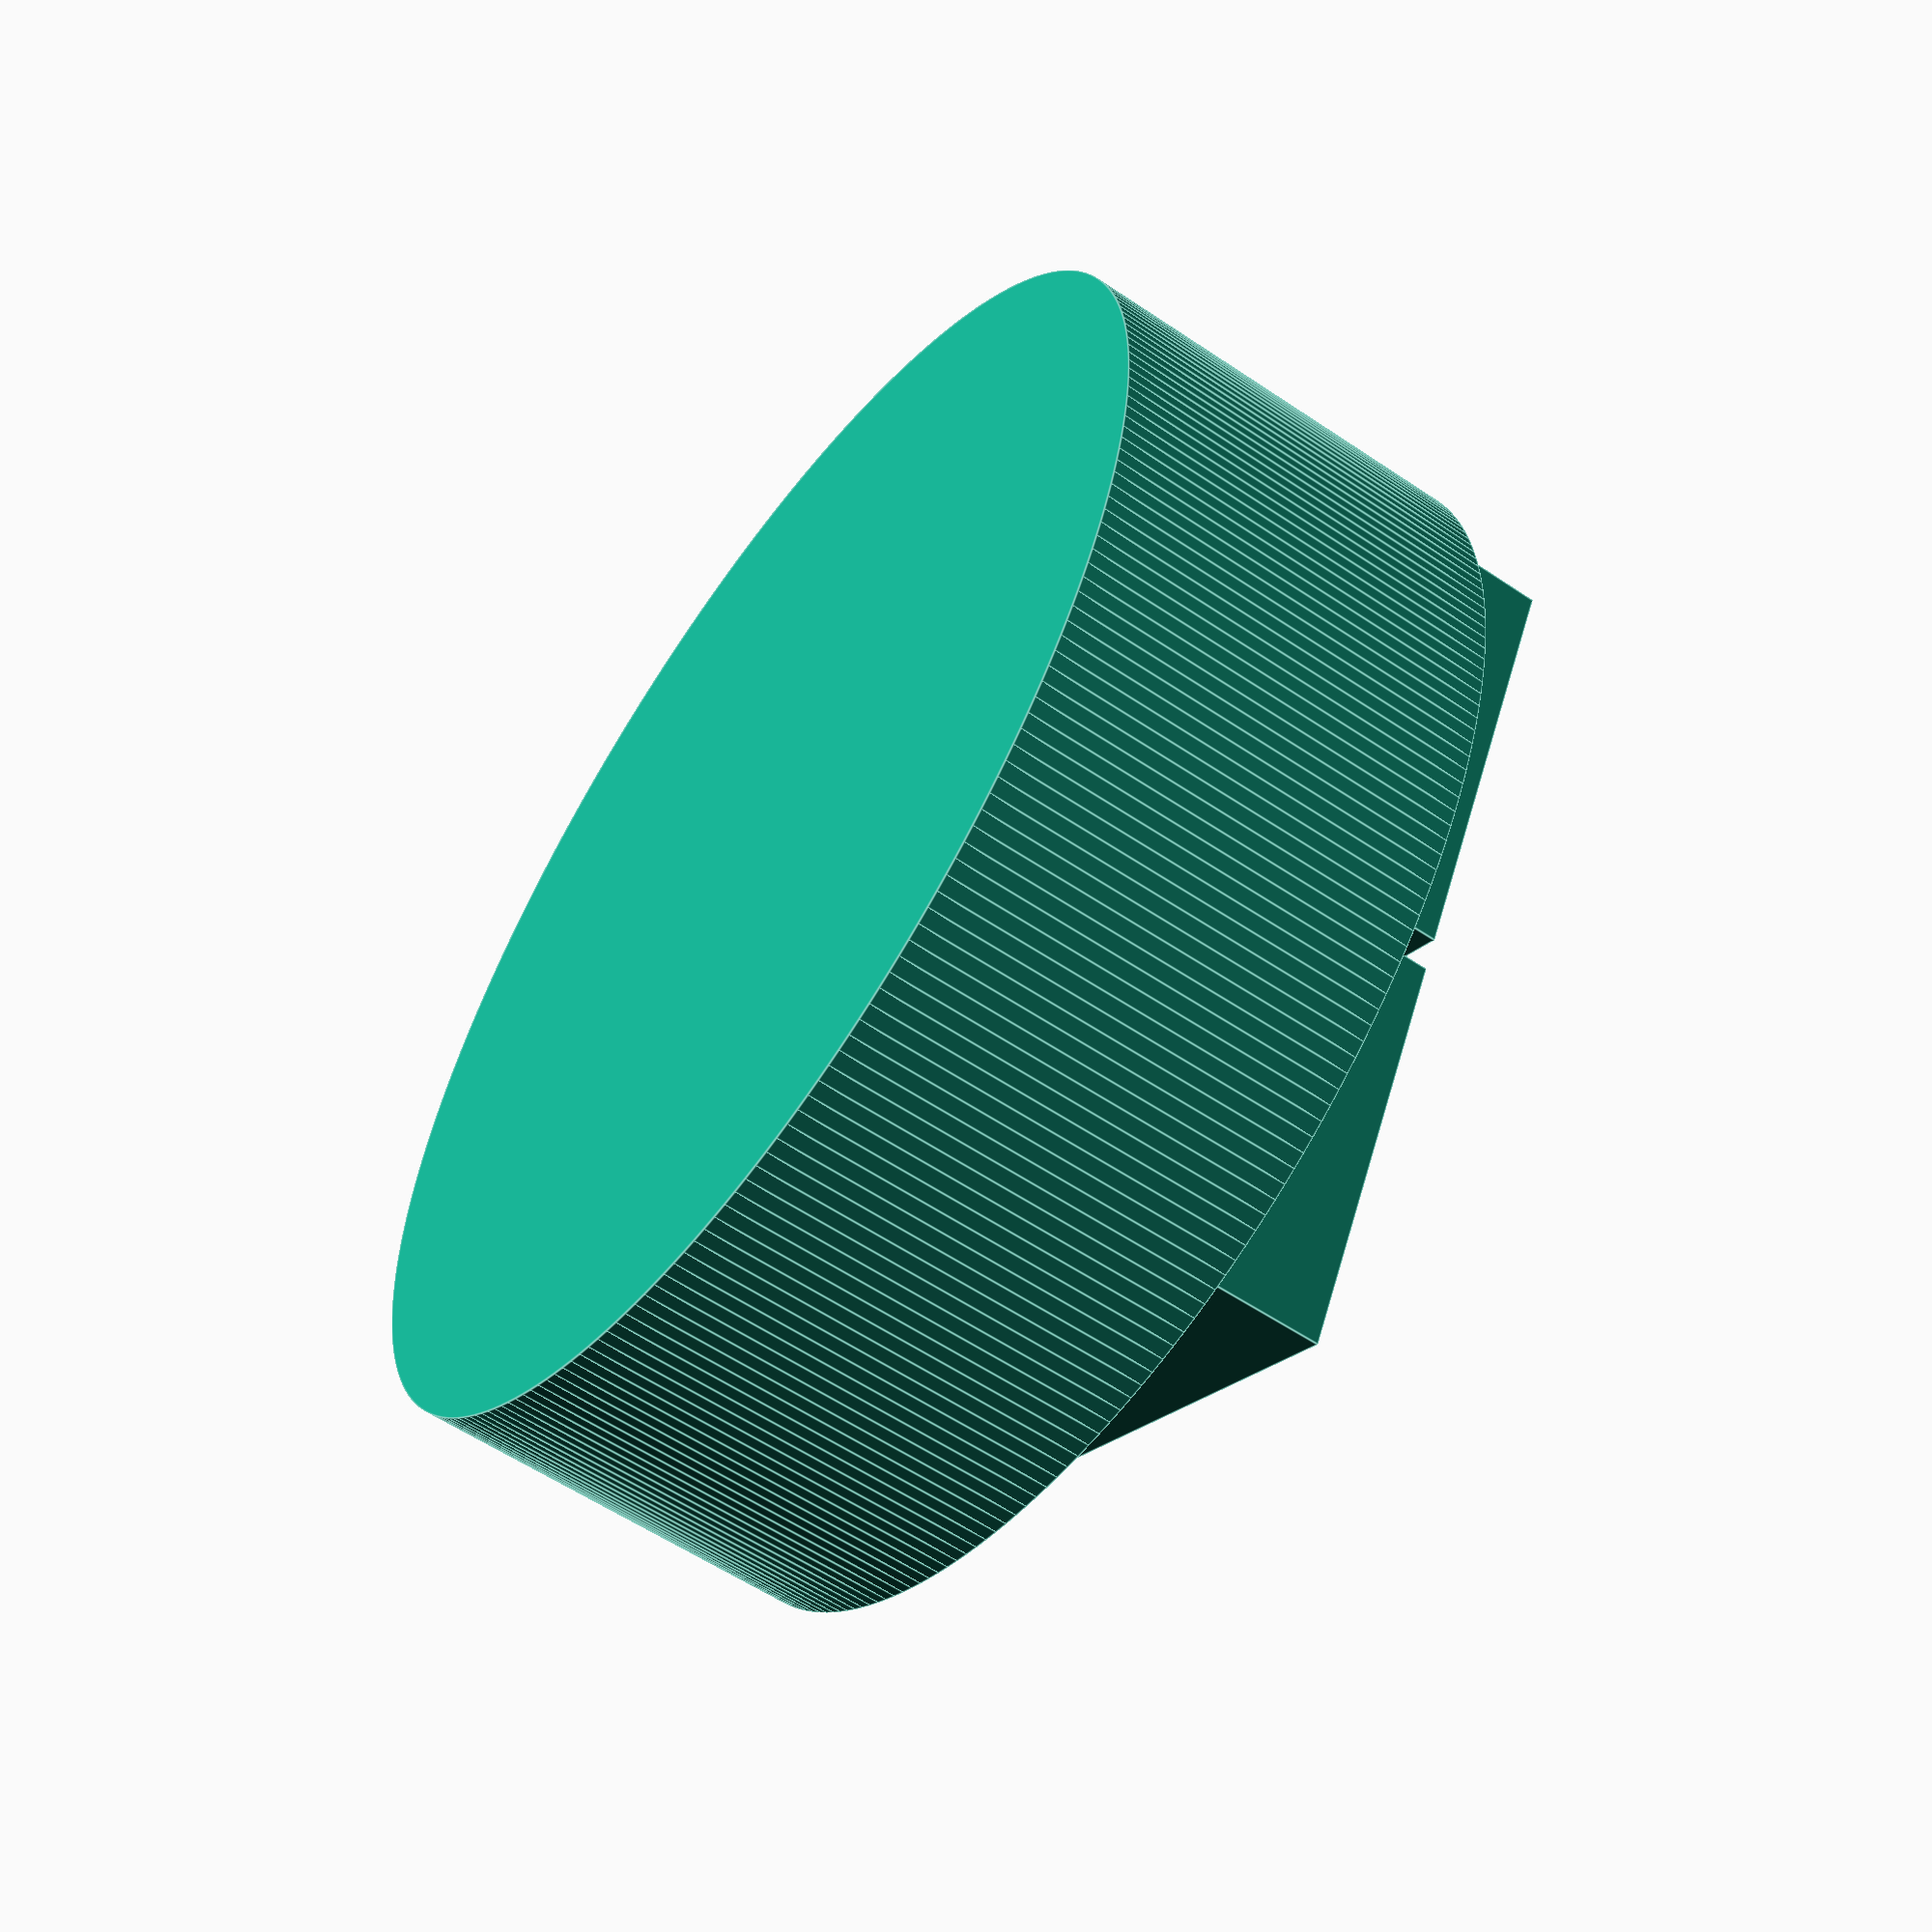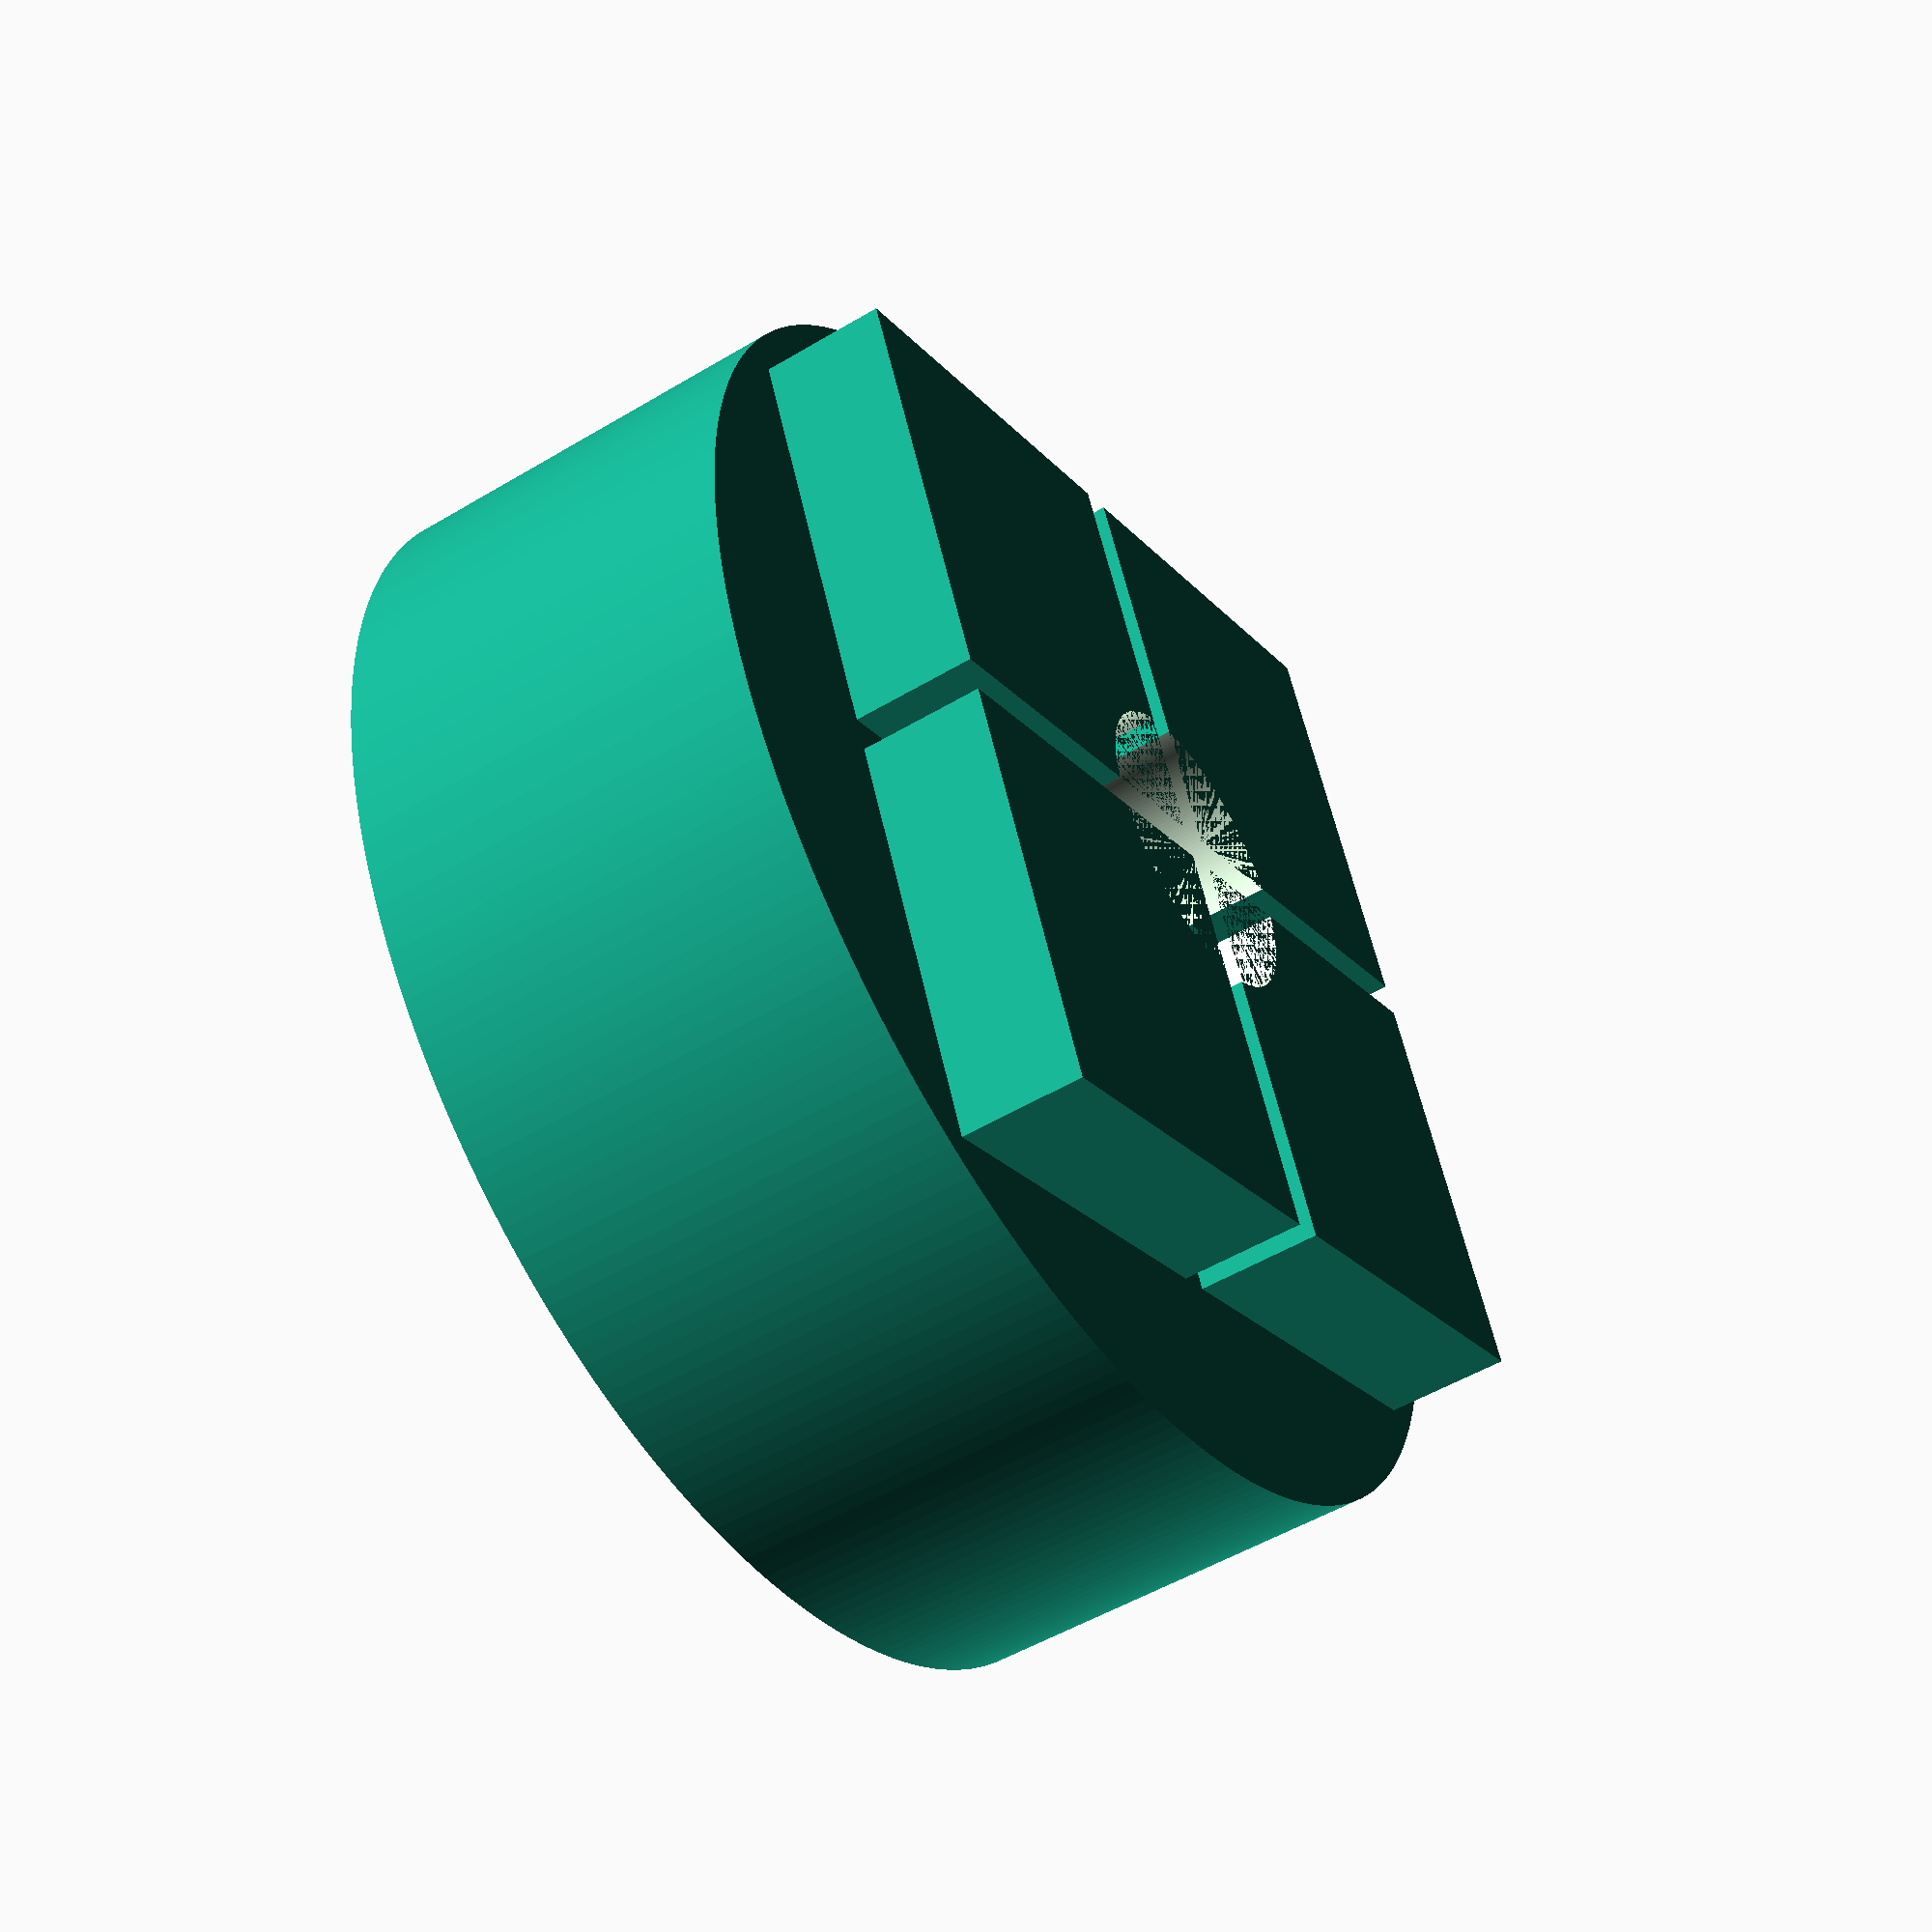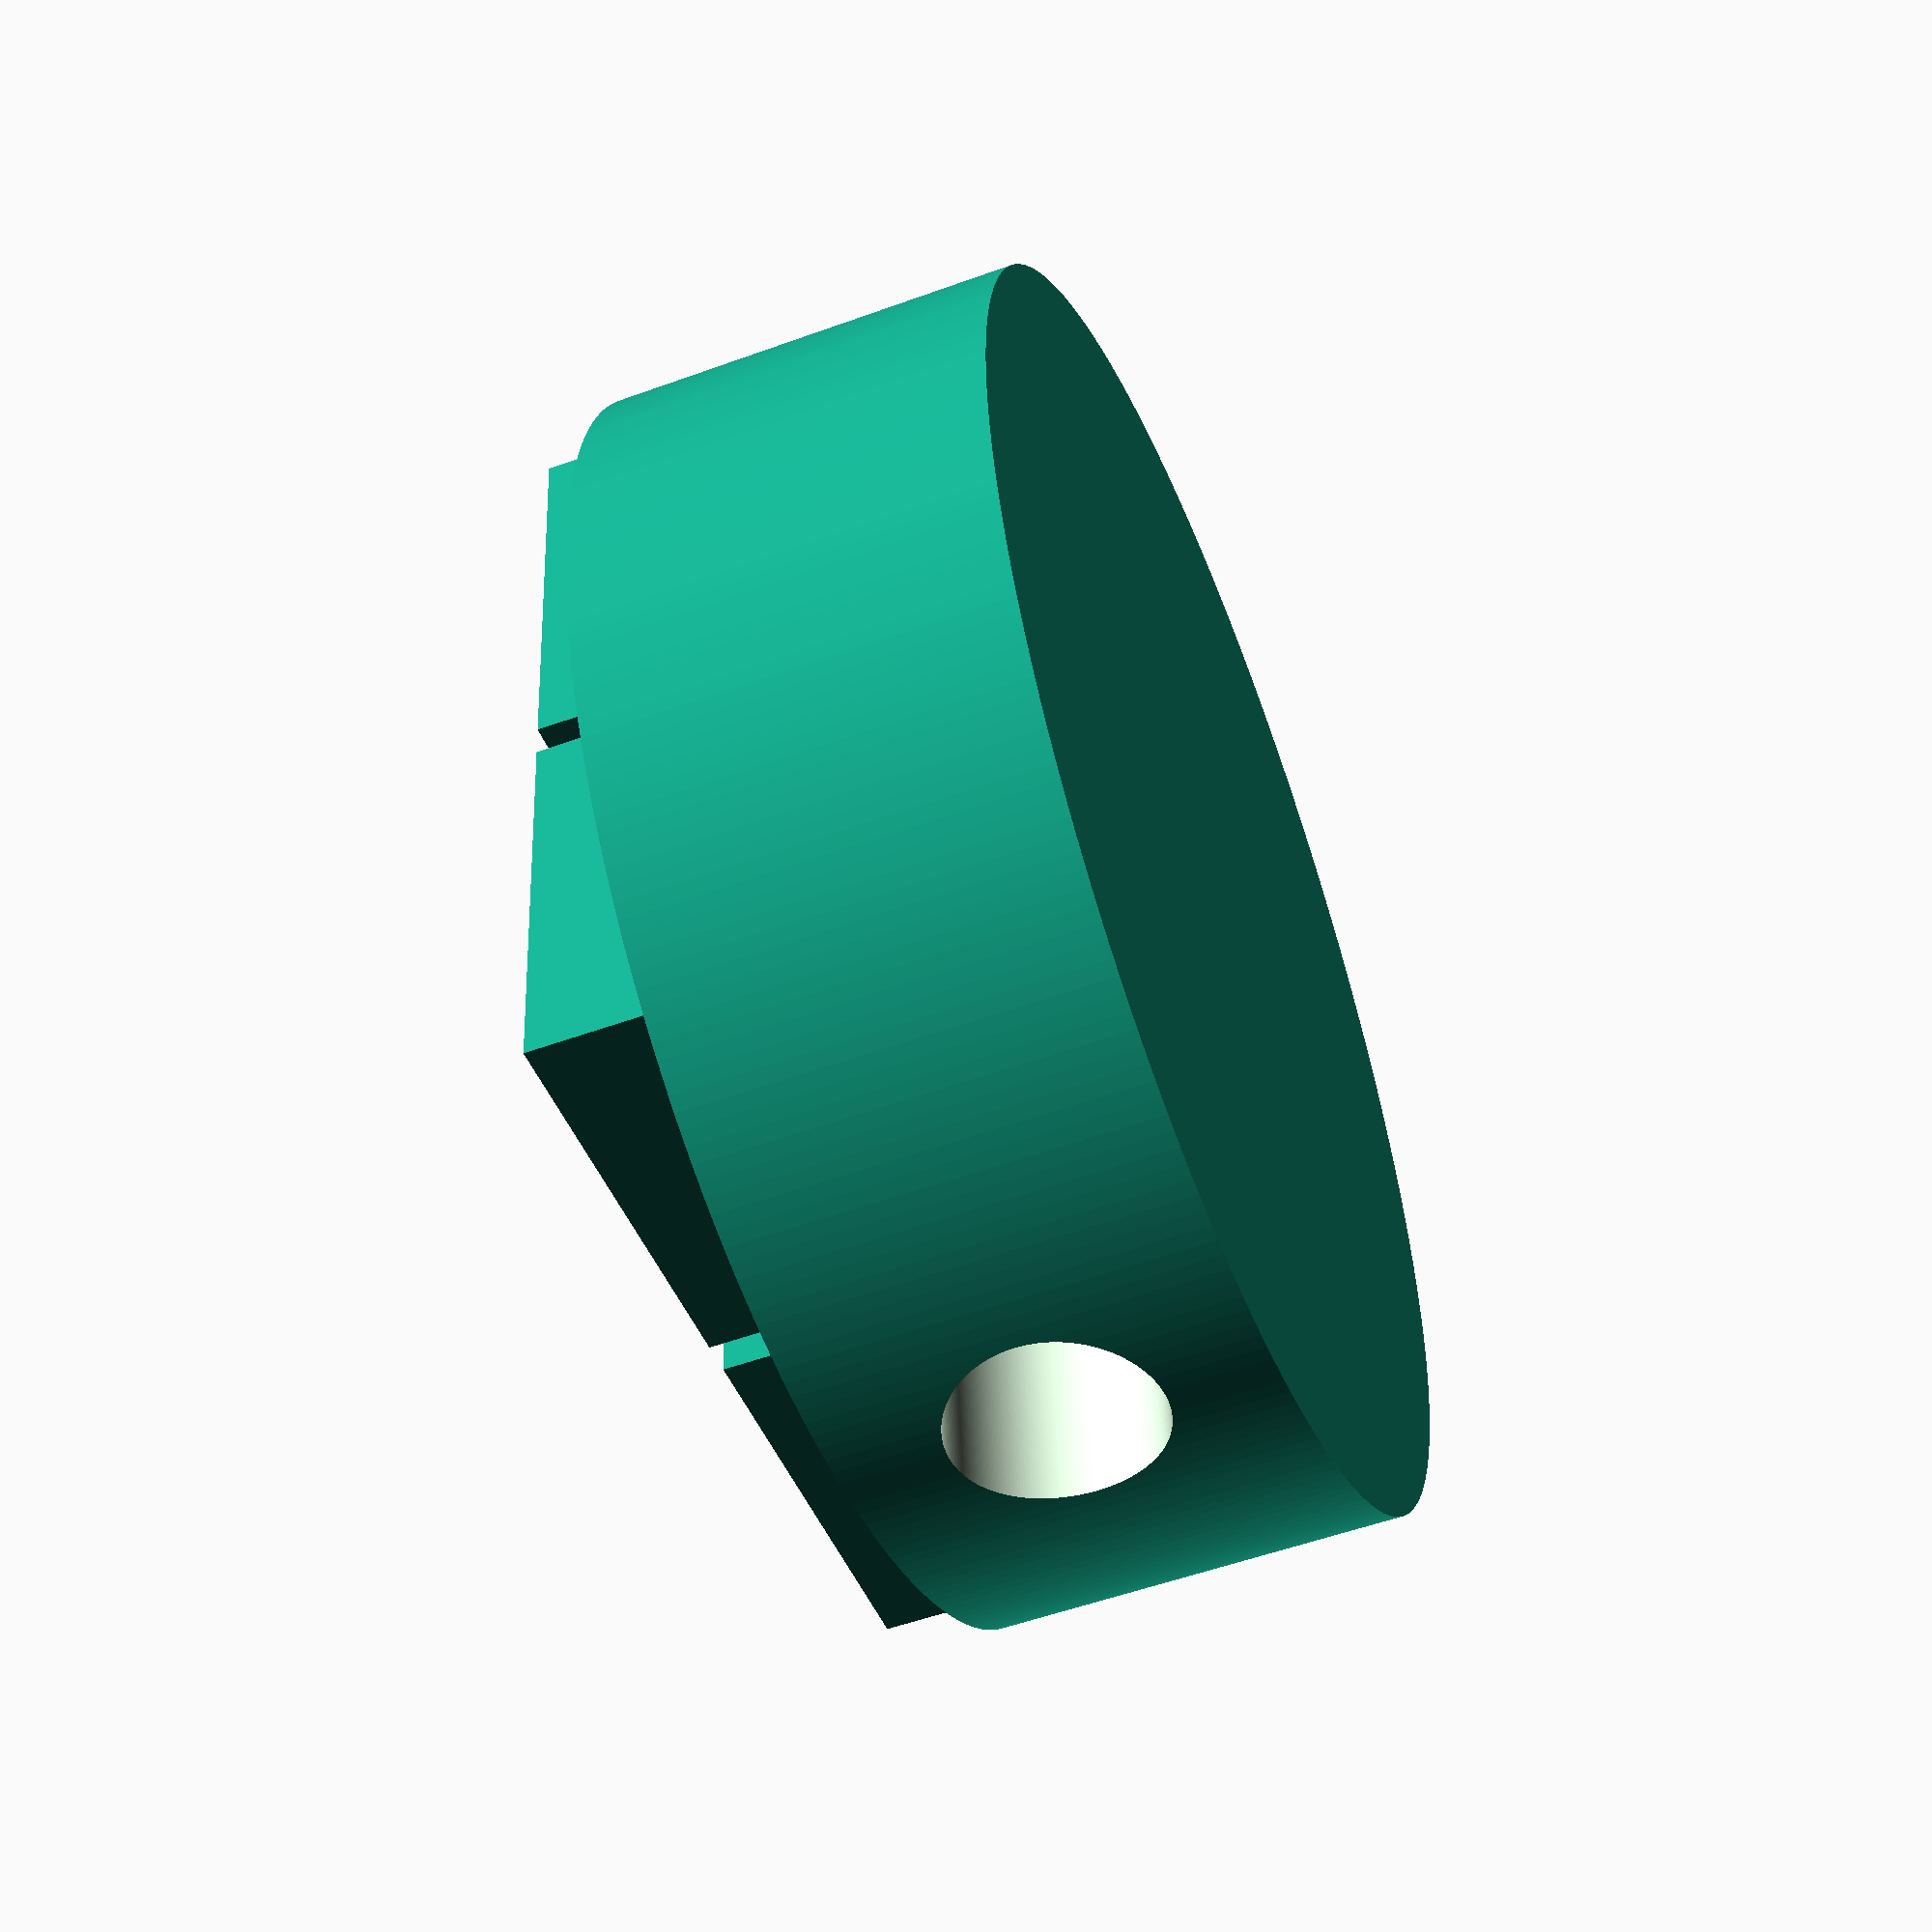
<openscad>
//(c) Inne Lemstra 05-10-20

//v0
//prototype version of the soft soldering jig.
//It has a minimal area to test the basic principle.

//mold consist of 2 parts.

$fn = 250;



render_model = true;
render_mold = false;
render_drain_plug = false;


dia_city = 90;
w_city_wall = 2;

//buillding
w_building = 10;
l_building =  w_building;   //buildings are square
h_building = 3;

w_street = .8;


dia_pothole = 1.2;    // 1206 LED is 3.2mm by 1.6 mm
h_pothole_pipe = 0.5; //transision cone between pothole and pipe
dia_plaza = dia_pothole * 6 ;

h_underground = 10;
dia_drain = 5;
dia_pipe  = 1;

//mold variables
dia_hand = 90;
h_rod_handle = 10;
w_mold_wall = 3;
h_mold_wall = h_underground + h_building + w_mold_wall;

h_top_handle_plate = 2;



nx_buildings = 2;      //number of buildings in x direction
ny_buildings = 2 ;    //number of buildings in y direction

l_grid = (l_building + w_street) * nx_buildings - w_street; //grid of buildings
w_grid = (w_building + w_street) * nx_buildings - w_street; 

module make_grid(allow_outside_city = true, w_boundries = [0,0]){
        
    union(){
        for(i = [0:1:nx_buildings - 1]){
            for(j = [0:1:nx_buildings - 1]){
                
                //pythogoras incoming
                if(allow_outside_city || (
                    pow(l_grid / 2 - ((l_building +w_street) * i ), 2) + 
                        pow(w_boundries[0], 2) +
                    pow(( w_grid / 2 - ((w_building +w_street)*j )), 2) +
                        pow(w_boundries[1] , 2)
                    < pow(dia_city / 2 , 2))
                ){
                translate([(l_building +w_street) * i, (w_building +w_street)*j,0])
                //translate([0,0, h_building /2])     //at origin but above z plane
                children();
                    }
                
            }
        }
    }
}

module grid_to_origin() translate([l_grid / -2, w_grid / -2, 0]) children();


module make_model(){
    //make just 1 block (of houses)
    difference(){
        grid_to_origin() make_grid()cube([l_building, w_building, h_building]);
        cylinder(h_building, d=dia_plaza);
    }
    
    //make_onderground
    rotate([180,0,0])
    difference(){
        cylinder(h_underground, d= w_grid + 10);
        cylinder(h_underground /2, d= dia_pothole);
        translate([0, 0, h_underground / 2])
        rotate([-90,0, 0])
        cylinder(h = w_building + w_street /2, d2= dia_drain, d1 = dia_pipe );
        translate([0,  w_building + w_street /2 - 2, h_underground / 2])
        rotate([-90,0, 0])
        cylinder(h = 12, d= dia_drain);
        translate([0,0, h_underground / 2])
        sphere(d= dia_pothole);
    }
}

if(render_model){
    make_model();
}

w_mold = w_grid + 10 + w_mold_wall;
h_mold = h_underground + h_building+ w_mold_wall;
l_tube = 2+5;

if(render_mold){
    difference(){
    translate([0,0, - h_underground ])
    cylinder(h_mold, d= w_grid + 10 + w_mold_wall);
    make_model();
     prototype_drain();
    
    }

}

module prototype_drain(){
    rotate([180,0,0]){
            translate([0, 0, h_underground / 2])
        rotate([-90,0, 0])
        cylinder(h = w_building + w_street /2, d2= dia_drain, d1 = dia_pipe );
        translate([0,  w_building + w_street /2 - 2, h_underground / 2])
        rotate([-90,0, 0])
        cylinder(h = l_tube +w_mold_wall, d= dia_drain);
    }

}

module drain_plug(){
        //making a plug for elastic band
    h_elastic_band = 2;

    difference(){
        translate([0,  -w_mold / 2, -h_underground / 2] )
        cube([dia_drain + 5, 5, dia_drain + 2], center = true);
        translate([0,0, -h_underground])
        cylinder(h_mold, d= w_grid + 10 + w_mold_wall);
        //groove for eleastic band
        translate([0,  -w_mold / 2 - 4, -h_underground / 2] )
        cube([dia_drain + 5, 5, h_elastic_band ], center = true);
        
    }
    
}

if(render_drain_plug){
    prototype_drain();
    drain_plug();
}

</openscad>
<views>
elev=56.8 azim=150.7 roll=234.7 proj=p view=edges
elev=230.8 azim=336.9 roll=236.7 proj=p view=wireframe
elev=232.9 azim=185.8 roll=68.6 proj=p view=solid
</views>
